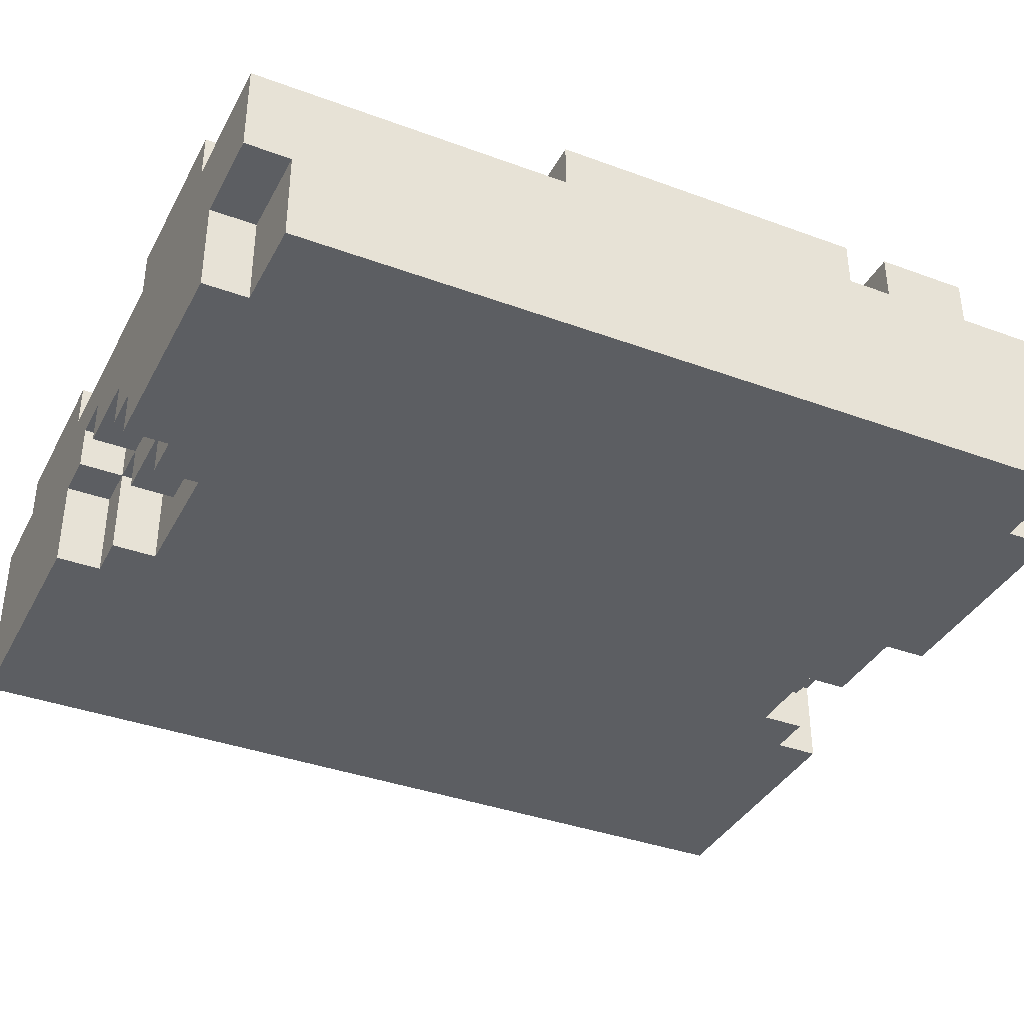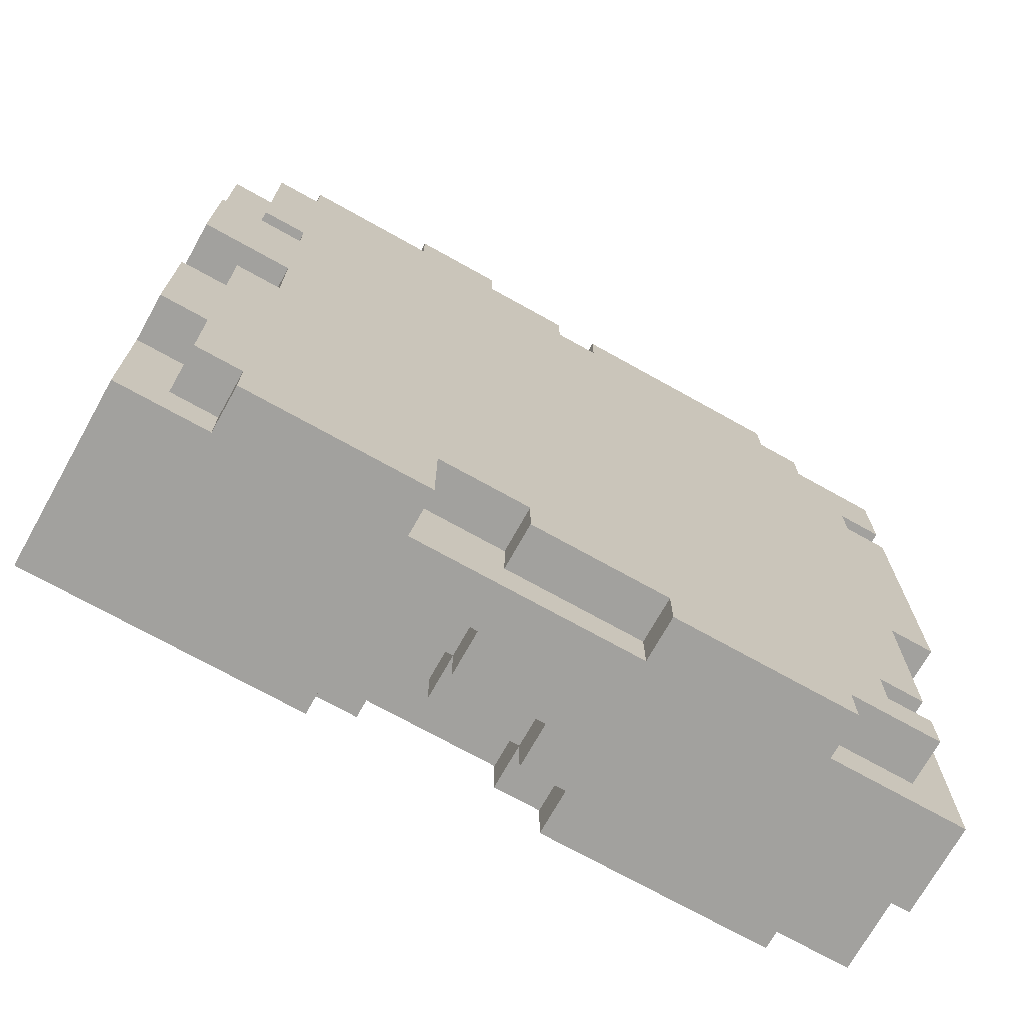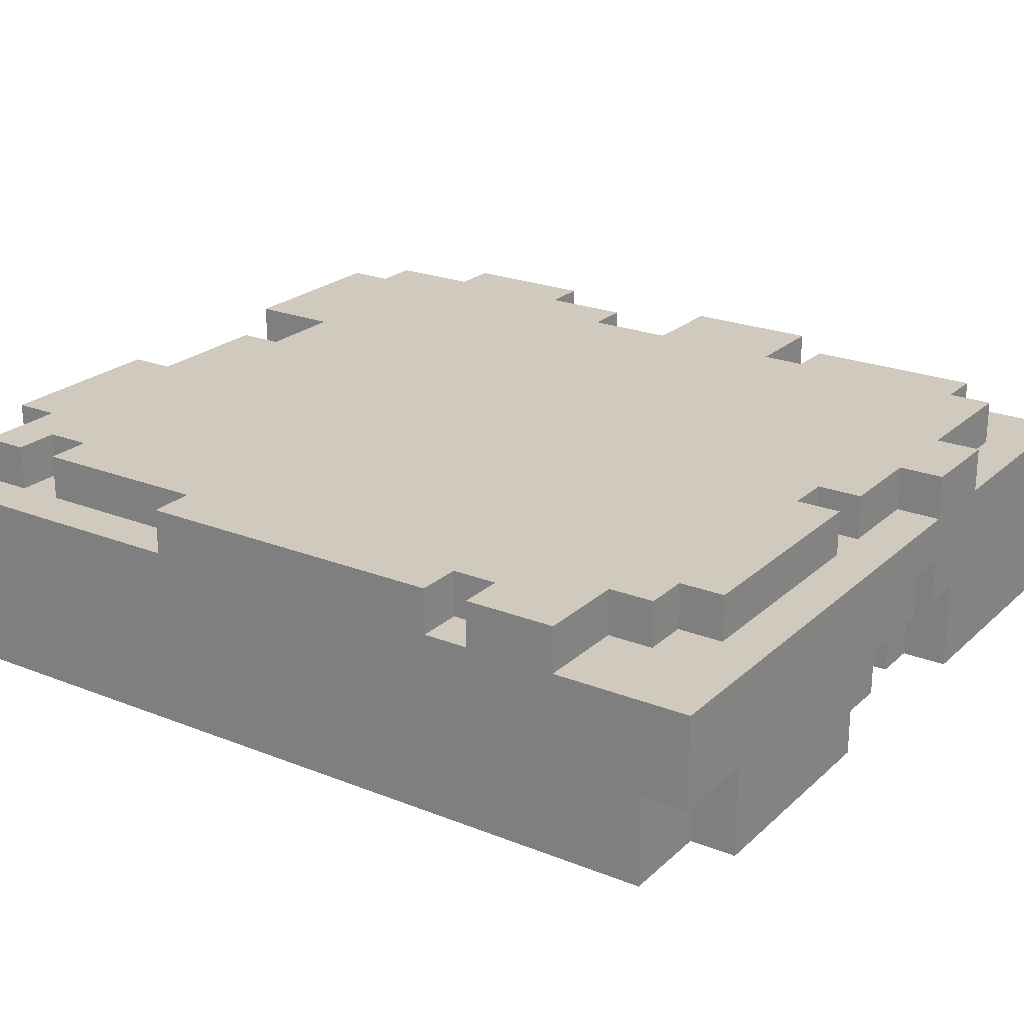
<metadata>
{"format":"obj","ext":"obj","renderer":"f3d","projection":"perspective","resolution":1024,"background":"white","views":[{"elev":-37.4,"azim":-115.3,"up":"+Y"},{"elev":-72.1,"azim":150.8,"up":"+Z"},{"elev":23.0,"azim":-56.0,"up":"+Y"}]}
</metadata>
<code>
o
v -4.9 4.8 0.9
v -4.9 4.8 0.8
v -4.9 4.8 -0.8
v -4.9 4.8 -0.9
v -4.9 5 1
v -4.9 5 0.9
v -4.9 5 -0.9
v -4.9 5 -1
v -4.9 5.1 0.9
v -4.9 5.1 0.8
v -4.9 5.1 -0.8
v -4.9 5.1 -0.9
v -4.9 5.2 1
v -4.9 5.2 0.7
v -4.9 5.2 0.5
v -4.9 5.2 0.4
v -4.9 5.2 -0.3
v -4.9 5.2 -1
v -4.9 5.3 0.7
v -4.9 5.3 0.5
v -4.9 5.3 0.4
v -4.9 5.3 -0.3
v -4.8 5.2 0.5
v -4.8 5.2 0.4
v -4.8 5.2 -0.3
v -4.8 5.2 -0.7
v -4.8 5.2 -0.8
v -4.8 5.2 -0.9
v -4.8 5.3 0.5
v -4.8 5.3 0.4
v -4.8 5.3 -0.3
v -4.8 5.3 -0.7
v -4.8 5.3 -0.8
v -4.8 5.3 -0.9
v -4.7 4.8 1
v -4.7 4.8 0.9
v -4.7 4.8 -0.9
v -4.7 4.8 -1
v -4.7 5 1
v -4.7 5 0.9
v -4.7 5 -0.9
v -4.7 5 -1
v -4.7 5.2 0.8
v -4.7 5.2 0.7
v -4.7 5.2 -0.7
v -4.7 5.2 -0.8
v -4.7 5.3 0.8
v -4.7 5.3 0.7
v -4.7 5.3 -0.7
v -4.7 5.3 -0.8
v -4.6 5.2 0.9
v -4.6 5.2 0.8
v -4.6 5.2 -0.9
v -4.6 5.2 -1
v -4.6 5.3 0.9
v -4.6 5.3 0.8
v -4.6 5.3 -0.9
v -4.6 5.3 -1
v -4 5.2 0.9
v -4 5.2 0.8
v -4 5.3 0.9
v -4 5.3 0.8
v -3.8 4.8 0.9
v -3.8 4.8 0.8
v -3.8 4.8 -0.8
v -3.8 4.8 -0.9
v -3.8 4.9 0.9
v -3.8 4.9 0.8
v -3.8 5 1
v -3.8 5 0.9
v -3.8 5 -0.8
v -3.8 5 -0.9
v -3.8 5 -1
v -3.8 5.1 1
v -3.8 5.1 0.9
v -3.8 5.1 -0.9
v -3.8 5.1 -1
v -3.8 5.2 1
v -3.8 5.2 0.9
v -3.8 5.3 1
v -3.8 5.3 0.9
v -3.7 4.8 1
v -3.7 4.8 0.9
v -3.7 4.8 -0.9
v -3.7 4.8 -1
v -3.7 5 1
v -3.7 5 0.9
v -3.7 5 -0.9
v -3.7 5 -1
v -3.7 5.2 -0.8
v -3.7 5.2 -1
v -3.7 5.3 -0.8
v -3.7 5.3 -1
v -4.2 4.8 1
v -4.2 4.8 0.9
v -4.2 4.8 -0.9
v -4.2 4.8 -1
v -4.2 4.9 1
v -4.2 4.9 0.9
v -4.2 4.9 -0.9
v -4.2 4.9 -1
v -4.2 5.2 -0.9
v -4.2 5.2 -1
v -4.2 5.3 -0.9
v -4.2 5.3 -1
v -4.1 4.8 -0.8
v -4.1 4.8 -0.9
v -4.1 4.9 1
v -4.1 4.9 0.9
v -4.1 4.9 -0.8
v -4.1 4.9 -0.9
v -4.1 4.9 -1
v -4.1 5 1
v -4.1 5 0.9
v -4.1 5 -0.9
v -4.1 5 -1
v -4.1 5.2 0.9
v -4.1 5.2 0.8
v -4.1 5.3 0.9
v -4.1 5.3 0.8
v -4 4.8 0.9
v -4 4.8 0.8
v -4 4.9 0.9
v -4 4.9 0.8
v -3.9 4.9 -0.8
v -3.9 4.9 -0.9
v -3.9 5 1
v -3.9 5 0.9
v -3.9 5 -0.8
v -3.9 5 -0.9
v -3.9 5 -1
v -3.9 5.1 1
v -3.9 5.1 0.9
v -3.9 5.1 -0.9
v -3.9 5.1 -1
v -3.9 5.2 -0.8
v -3.9 5.2 -0.9
v -3.9 5.3 -0.8
v -3.9 5.3 -0.9
v -3.6 5.2 1
v -3.6 5.2 0.9
v -3.6 5.3 1
v -3.6 5.3 0.9
v -3.3 5.2 0.9
v -3.3 5.2 0.8
v -3.3 5.2 0.4
v -3.3 5.2 0.3
v -3.3 5.2 0
v -3.3 5.2 -0.2
v -3.3 5.2 -0.9
v -3.3 5.2 -1
v -3.3 5.3 0.9
v -3.3 5.3 0.8
v -3.3 5.3 0.4
v -3.3 5.3 0.3
v -3.3 5.3 0
v -3.3 5.3 -0.2
v -3.3 5.3 -0.9
v -3.3 5.3 -1
v -3.2 5.2 0.8
v -3.2 5.2 0.4
v -3.2 5.2 -0.2
v -3.2 5.2 -0.4
v -3.2 5.2 -0.7
v -3.2 5.2 -0.9
v -3.2 5.3 0.8
v -3.2 5.3 0.4
v -3.2 5.3 -0.2
v -3.2 5.3 -0.4
v -3.2 5.3 -0.7
v -3.2 5.3 -0.9
v -3.1 4.8 1
v -3.1 4.8 0.9
v -3.1 4.8 0.8
v -3.1 4.8 -0.8
v -3.1 4.8 -0.9
v -3.1 4.8 -1
v -3.1 5.1 0.9
v -3.1 5.1 0.8
v -3.1 5.1 -0.8
v -3.1 5.1 -0.9
v -3.1 5.2 1
v -3.1 5.2 0.3
v -3.1 5.2 0
v -3.1 5.2 -0.4
v -3.1 5.2 -0.7
v -3.1 5.2 -1
v -3.1 5.3 0.3
v -3.1 5.3 0
v -3.1 5.3 -0.4
v -3.1 5.3 -0.7
v -4.9 5 1
v -4.9 5.2 1
v -4.7 4.8 1
v -4.7 5 1
v -4.2 4.8 1
v -4.2 4.9 1
v -4.1 4.9 1
v -4.1 5 1
v -3.9 5 1
v -3.9 5.1 1
v -3.8 5 1
v -3.8 5.1 1
v -3.8 5.2 1
v -3.8 5.3 1
v -3.7 4.8 1
v -3.7 5 1
v -3.6 5.2 1
v -3.6 5.3 1
v -3.1 4.8 1
v -3.1 5.2 1
v -4.9 4.8 0.9
v -4.9 5 0.9
v -4.7 4.8 0.9
v -4.7 5 0.9
v -4.6 5.2 0.9
v -4.6 5.3 0.9
v -4.2 4.8 0.9
v -4.2 4.9 0.9
v -4.1 4.9 0.9
v -4.1 5 0.9
v -4.1 5.2 0.9
v -4.1 5.3 0.9
v -4 4.8 0.9
v -4 4.9 0.9
v -4 5.2 0.9
v -4 5.3 0.9
v -3.9 5 0.9
v -3.9 5.1 0.9
v -3.8 4.8 0.9
v -3.8 4.9 0.9
v -3.8 5 0.9
v -3.8 5.1 0.9
v -3.8 5.2 0.9
v -3.8 5.3 0.9
v -3.7 4.8 0.9
v -3.7 5 0.9
v -3.6 5.2 0.9
v -3.6 5.3 0.9
v -3.3 5.2 0.9
v -3.3 5.3 0.9
v -4.7 5.2 0.8
v -4.7 5.3 0.8
v -4.6 5.2 0.8
v -4.6 5.3 0.8
v -4.1 5.2 0.8
v -4.1 5.3 0.8
v -4 4.8 0.8
v -4 4.9 0.8
v -4 5.2 0.8
v -4 5.3 0.8
v -3.8 4.8 0.8
v -3.8 4.9 0.8
v -3.3 5.2 0.8
v -3.3 5.3 0.8
v -3.2 5.2 0.8
v -3.2 5.3 0.8
v -4.9 5.2 0.7
v -4.9 5.3 0.7
v -4.7 5.2 0.7
v -4.7 5.3 0.7
v -4.9 5.2 0.4
v -4.9 5.3 0.4
v -4.8 5.2 0.4
v -4.8 5.3 0.4
v -3.3 5.2 0.3
v -3.3 5.3 0.3
v -3.1 5.2 0.3
v -3.1 5.3 0.3
v -3.3 5.2 -0.2
v -3.3 5.3 -0.2
v -3.2 5.2 -0.2
v -3.2 5.3 -0.2
v -3.2 5.2 -0.4
v -3.2 5.3 -0.4
v -3.1 5.2 -0.4
v -3.1 5.3 -0.4
v -4.8 5.2 -0.8
v -4.8 5.3 -0.8
v -4.7 5.2 -0.8
v -4.7 5.3 -0.8
v -4.9 5.2 0.5
v -4.9 5.3 0.5
v -4.8 5.2 0.5
v -4.8 5.3 0.5
v -3.3 5.2 0.4
v -3.3 5.3 0.4
v -3.2 5.2 0.4
v -3.2 5.3 0.4
v -3.3 5.2 0
v -3.3 5.3 0
v -3.1 5.2 0
v -3.1 5.3 0
v -4.9 5.2 -0.3
v -4.9 5.3 -0.3
v -4.8 5.2 -0.3
v -4.8 5.3 -0.3
v -4.8 5.2 -0.7
v -4.8 5.3 -0.7
v -4.7 5.2 -0.7
v -4.7 5.3 -0.7
v -3.2 5.2 -0.7
v -3.2 5.3 -0.7
v -3.1 5.2 -0.7
v -3.1 5.3 -0.7
v -4.1 4.8 -0.8
v -4.1 4.9 -0.8
v -3.9 4.9 -0.8
v -3.9 5 -0.8
v -3.9 5.2 -0.8
v -3.9 5.3 -0.8
v -3.8 4.8 -0.8
v -3.8 5 -0.8
v -3.7 5.2 -0.8
v -3.7 5.3 -0.8
v -4.9 4.8 -0.9
v -4.9 5 -0.9
v -4.8 5.2 -0.9
v -4.8 5.3 -0.9
v -4.7 4.8 -0.9
v -4.7 5 -0.9
v -4.6 5.2 -0.9
v -4.6 5.3 -0.9
v -4.2 4.8 -0.9
v -4.2 4.9 -0.9
v -4.2 5.2 -0.9
v -4.2 5.3 -0.9
v -4.1 4.8 -0.9
v -4.1 4.9 -0.9
v -4.1 5 -0.9
v -3.9 4.9 -0.9
v -3.9 5 -0.9
v -3.9 5.1 -0.9
v -3.9 5.2 -0.9
v -3.9 5.3 -0.9
v -3.8 4.8 -0.9
v -3.8 5 -0.9
v -3.8 5.1 -0.9
v -3.7 4.8 -0.9
v -3.7 5 -0.9
v -3.3 5.2 -0.9
v -3.3 5.3 -0.9
v -3.2 5.2 -0.9
v -3.2 5.3 -0.9
v -4.9 5 -1
v -4.9 5.2 -1
v -4.7 4.8 -1
v -4.7 5 -1
v -4.6 5.2 -1
v -4.6 5.3 -1
v -4.2 4.8 -1
v -4.2 4.9 -1
v -4.2 5.2 -1
v -4.2 5.3 -1
v -4.1 4.9 -1
v -4.1 5 -1
v -3.9 5 -1
v -3.9 5.1 -1
v -3.8 5 -1
v -3.8 5.1 -1
v -3.7 4.8 -1
v -3.7 5 -1
v -3.7 5.2 -1
v -3.7 5.3 -1
v -3.3 5.2 -1
v -3.3 5.3 -1
v -3.1 4.8 -1
v -3.1 5.2 -1
v -4.7 4.8 1
v -4.2 4.8 1
v -3.7 4.8 1
v -3.1 4.8 1
v -4.9 4.8 0.9
v -4.7 4.8 0.9
v -4.2 4.8 0.9
v -4 4.8 0.9
v -3.8 4.8 0.9
v -3.7 4.8 0.9
v -3.1 4.8 0.9
v -4.9 4.8 0.8
v -4 4.8 0.8
v -3.8 4.8 0.8
v -3.1 4.8 0.8
v -4.9 4.8 -0.8
v -4.1 4.8 -0.8
v -3.8 4.8 -0.8
v -3.1 4.8 -0.8
v -4.9 4.8 -0.9
v -4.7 4.8 -0.9
v -4.2 4.8 -0.9
v -4.1 4.8 -0.9
v -3.8 4.8 -0.9
v -3.7 4.8 -0.9
v -3.1 4.8 -0.9
v -4.7 4.8 -1
v -4.2 4.8 -1
v -3.7 4.8 -1
v -3.1 4.8 -1
v -4.2 4.9 1
v -4.1 4.9 1
v -4.2 4.9 0.9
v -4.1 4.9 0.9
v -4 4.9 0.9
v -3.8 4.9 0.9
v -4 4.9 0.8
v -3.8 4.9 0.8
v -4.1 4.9 -0.8
v -3.9 4.9 -0.8
v -4.2 4.9 -0.9
v -4.1 4.9 -0.9
v -3.9 4.9 -0.9
v -4.2 4.9 -1
v -4.1 4.9 -1
v -4.9 5 1
v -4.7 5 1
v -4.1 5 1
v -3.9 5 1
v -3.8 5 1
v -3.7 5 1
v -4.9 5 0.9
v -4.7 5 0.9
v -4.1 5 0.9
v -3.9 5 0.9
v -3.8 5 0.9
v -3.7 5 0.9
v -3.9 5 -0.8
v -3.8 5 -0.8
v -4.9 5 -0.9
v -4.7 5 -0.9
v -4.1 5 -0.9
v -3.9 5 -0.9
v -3.8 5 -0.9
v -3.7 5 -0.9
v -4.9 5 -1
v -4.7 5 -1
v -4.1 5 -1
v -3.9 5 -1
v -3.8 5 -1
v -3.7 5 -1
v -3.9 5.1 1
v -3.8 5.1 1
v -3.9 5.1 0.9
v -3.8 5.1 0.9
v -3.9 5.1 -0.9
v -3.8 5.1 -0.9
v -3.9 5.1 -1
v -3.8 5.1 -1
v -4.9 5.2 1
v -3.8 5.2 1
v -3.6 5.2 1
v -3.1 5.2 1
v -4.6 5.2 0.9
v -4.1 5.2 0.9
v -4 5.2 0.9
v -3.8 5.2 0.9
v -3.6 5.2 0.9
v -3.3 5.2 0.9
v -4.7 5.2 0.8
v -4.6 5.2 0.8
v -4.1 5.2 0.8
v -4 5.2 0.8
v -3.3 5.2 0.8
v -3.2 5.2 0.8
v -4.9 5.2 0.7
v -4.7 5.2 0.7
v -4.9 5.2 0.5
v -4.8 5.2 0.5
v -4.9 5.2 0.4
v -4.8 5.2 0.4
v -3.3 5.2 0.4
v -3.2 5.2 0.4
v -3.3 5.2 0.3
v -3.1 5.2 0.3
v -3.3 5.2 0
v -3.1 5.2 0
v -3.3 5.2 -0.2
v -3.2 5.2 -0.2
v -4.9 5.2 -0.3
v -4.8 5.2 -0.3
v -3.2 5.2 -0.4
v -3.1 5.2 -0.4
v -4.8 5.2 -0.7
v -4.7 5.2 -0.7
v -3.2 5.2 -0.7
v -3.1 5.2 -0.7
v -4.8 5.2 -0.8
v -4.7 5.2 -0.8
v -3.9 5.2 -0.8
v -3.7 5.2 -0.8
v -4.8 5.2 -0.9
v -4.6 5.2 -0.9
v -4.2 5.2 -0.9
v -3.9 5.2 -0.9
v -3.3 5.2 -0.9
v -3.2 5.2 -0.9
v -4.9 5.2 -1
v -4.6 5.2 -1
v -4.2 5.2 -1
v -3.7 5.2 -1
v -3.3 5.2 -1
v -3.1 5.2 -1
v -3.8 5.3 1
v -3.6 5.3 1
v -4.6 5.3 0.9
v -4.1 5.3 0.9
v -4 5.3 0.9
v -3.8 5.3 0.9
v -3.6 5.3 0.9
v -3.3 5.3 0.9
v -4.7 5.3 0.8
v -4.6 5.3 0.8
v -4.1 5.3 0.8
v -4 5.3 0.8
v -3.3 5.3 0.8
v -3.2 5.3 0.8
v -4.9 5.3 0.7
v -4.7 5.3 0.7
v -4.9 5.3 0.5
v -4.8 5.3 0.5
v -4.9 5.3 0.4
v -4.8 5.3 0.4
v -3.3 5.3 0.4
v -3.2 5.3 0.4
v -3.3 5.3 0.3
v -3.1 5.3 0.3
v -3.3 5.3 0
v -3.1 5.3 0
v -3.3 5.3 -0.2
v -3.2 5.3 -0.2
v -4.9 5.3 -0.3
v -4.8 5.3 -0.3
v -3.2 5.3 -0.4
v -3.1 5.3 -0.4
v -4.8 5.3 -0.7
v -4.7 5.3 -0.7
v -3.2 5.3 -0.7
v -3.1 5.3 -0.7
v -4.8 5.3 -0.8
v -4.7 5.3 -0.8
v -3.9 5.3 -0.8
v -3.7 5.3 -0.8
v -4.8 5.3 -0.9
v -4.6 5.3 -0.9
v -4.2 5.3 -0.9
v -3.9 5.3 -0.9
v -3.3 5.3 -0.9
v -3.2 5.3 -0.9
v -4.6 5.3 -1
v -4.2 5.3 -1
v -3.7 5.3 -1
v -3.3 5.3 -1
f 6 2 1
f 7 4 3
f 9 6 5
f 9 2 6
f 10 3 2
f 10 2 9
f 11 7 3
f 11 3 10
f 12 8 7
f 12 7 11
f 13 11 10
f 13 9 5
f 13 12 11
f 13 10 9
f 14 12 13
f 15 12 14
f 16 12 15
f 17 12 16
f 18 8 12
f 18 12 17
f 19 15 14
f 20 15 19
f 21 17 16
f 22 17 21
f 29 24 23
f 30 24 29
f 31 26 25
f 32 26 31
f 33 28 27
f 34 28 33
f 39 36 35
f 40 36 39
f 41 38 37
f 42 38 41
f 47 44 43
f 48 44 47
f 49 46 45
f 50 46 49
f 55 52 51
f 56 52 55
f 57 54 53
f 58 54 57
f 61 60 59
f 62 60 61
f 67 64 63
f 68 64 67
f 71 66 65
f 72 66 71
f 74 70 69
f 75 70 74
f 76 73 72
f 77 73 76
f 80 79 78
f 81 79 80
f 86 83 82
f 87 83 86
f 88 85 84
f 89 85 88
f 92 91 90
f 93 91 92
f 94 95 98
f 98 95 99
f 96 97 100
f 100 97 101
f 102 103 104
f 104 103 105
f 106 107 110
f 110 107 111
f 108 109 113
f 113 109 114
f 111 112 115
f 115 112 116
f 117 118 119
f 119 118 120
f 121 122 123
f 123 122 124
f 125 126 129
f 129 126 130
f 127 128 132
f 132 128 133
f 130 131 134
f 134 131 135
f 136 137 138
f 138 137 139
f 140 141 142
f 142 141 143
f 144 145 152
f 152 145 153
f 146 147 154
f 154 147 155
f 148 149 156
f 156 149 157
f 150 151 158
f 158 151 159
f 160 161 166
f 166 161 167
f 162 163 168
f 168 163 169
f 164 165 170
f 170 165 171
f 172 173 178
f 173 174 178
f 174 175 179
f 178 174 179
f 175 176 180
f 179 175 180
f 176 177 181
f 180 176 181
f 179 180 182
f 178 179 182
f 180 181 182
f 172 178 182
f 182 181 183
f 183 181 184
f 184 181 185
f 185 181 186
f 181 177 187
f 186 181 187
f 183 184 188
f 188 184 189
f 185 186 190
f 190 186 191
f 195 193 192
f 196 195 194
f 197 195 196
f 198 195 197
f 199 193 195
f 199 195 198
f 200 193 199
f 201 193 200
f 203 193 201
f 204 193 203
f 207 203 202
f 207 205 204
f 207 204 203
f 208 205 207
f 208 207 206
f 209 205 208
f 210 208 206
f 211 208 210
f 214 213 212
f 215 213 214
f 220 219 218
f 222 217 216
f 223 217 222
f 224 221 220
f 224 220 218
f 225 221 224
f 228 221 225
f 231 228 225
f 231 229 228
f 232 229 231
f 233 229 232
f 234 227 226
f 235 227 234
f 236 231 230
f 236 232 231
f 237 232 236
f 240 239 238
f 241 239 240
f 244 243 242
f 245 243 244
f 250 247 246
f 251 247 250
f 252 249 248
f 253 249 252
f 256 255 254
f 257 255 256
f 260 259 258
f 261 259 260
f 264 263 262
f 265 263 264
f 268 267 266
f 269 267 268
f 272 271 270
f 273 271 272
f 276 275 274
f 277 275 276
f 280 279 278
f 281 279 280
f 282 283 284
f 284 283 285
f 286 287 288
f 288 287 289
f 290 291 292
f 292 291 293
f 294 295 296
f 296 295 297
f 298 299 300
f 300 299 301
f 302 303 304
f 304 303 305
f 306 307 308
f 306 308 312
f 308 309 312
f 312 309 313
f 310 311 314
f 314 311 315
f 316 317 320
f 320 317 321
f 318 319 322
f 322 319 323
f 324 325 328
f 328 325 329
f 329 330 331
f 331 330 332
f 326 327 334
f 334 327 335
f 332 333 337
f 337 333 338
f 336 337 339
f 339 337 340
f 341 342 343
f 343 342 344
f 345 346 348
f 348 346 349
f 347 348 349
f 347 349 351
f 349 350 351
f 351 350 352
f 352 350 353
f 353 350 354
f 352 353 355
f 355 353 356
f 356 353 357
f 357 353 358
f 358 353 360
f 359 360 362
f 360 353 363
f 362 360 363
f 361 362 365
f 363 364 365
f 362 363 365
f 365 364 366
f 361 365 367
f 367 365 368
f 374 370 369
f 375 370 374
f 378 372 371
f 379 372 378
f 380 376 375
f 380 374 373
f 380 375 374
f 381 376 380
f 382 379 378
f 382 378 377
f 383 379 382
f 384 381 380
f 384 382 381
f 384 383 382
f 385 383 384
f 386 383 385
f 387 383 386
f 388 385 384
f 389 385 388
f 390 385 389
f 391 385 390
f 392 387 386
f 393 387 392
f 394 387 393
f 395 390 389
f 396 390 395
f 397 394 393
f 398 394 397
f 401 400 399
f 402 400 401
f 405 404 403
f 406 404 405
f 410 408 407
f 411 408 410
f 412 410 409
f 413 410 412
f 420 415 414
f 421 415 420
f 422 417 416
f 423 417 422
f 424 419 418
f 425 419 424
f 431 427 426
f 432 427 431
f 434 429 428
f 435 429 434
f 436 431 430
f 437 431 436
f 438 433 432
f 439 433 438
f 442 441 440
f 443 441 442
f 446 445 444
f 447 445 446
f 448 449 452
f 452 449 453
f 453 449 454
f 454 449 455
f 450 451 456
f 456 451 457
f 448 452 458
f 458 452 459
f 453 454 460
f 460 454 461
f 457 451 462
f 462 451 463
f 448 458 464
f 464 458 465
f 466 467 468
f 468 467 469
f 463 451 471
f 470 471 472
f 471 451 473
f 472 471 473
f 474 475 476
f 476 475 477
f 477 475 480
f 480 475 481
f 478 479 482
f 478 482 486
f 482 483 486
f 486 483 487
f 478 486 490
f 488 489 493
f 484 485 495
f 490 491 496
f 478 490 496
f 496 491 497
f 492 493 498
f 493 489 499
f 498 493 499
f 494 495 500
f 495 485 501
f 500 495 501
f 502 503 507
f 507 503 508
f 504 505 511
f 511 505 512
f 508 509 513
f 506 507 513
f 507 508 513
f 513 509 514
f 511 512 517
f 514 515 517
f 513 514 517
f 512 513 517
f 510 511 517
f 516 517 518
f 518 517 519
f 519 517 521
f 517 515 522
f 521 517 522
f 522 515 523
f 520 521 524
f 521 522 524
f 520 524 526
f 524 525 526
f 526 525 527
f 520 526 528
f 520 528 530
f 528 529 530
f 530 529 531
f 531 529 532
f 531 532 534
f 532 533 534
f 534 533 535
f 535 533 536
f 536 533 537
f 535 536 539
f 539 536 540
f 540 536 541
f 538 539 542
f 539 540 542
f 542 540 543
f 543 540 544
f 544 540 545
f 541 536 546
f 546 536 547
f 543 544 548
f 548 544 549
f 541 546 550
f 550 546 551

</code>
